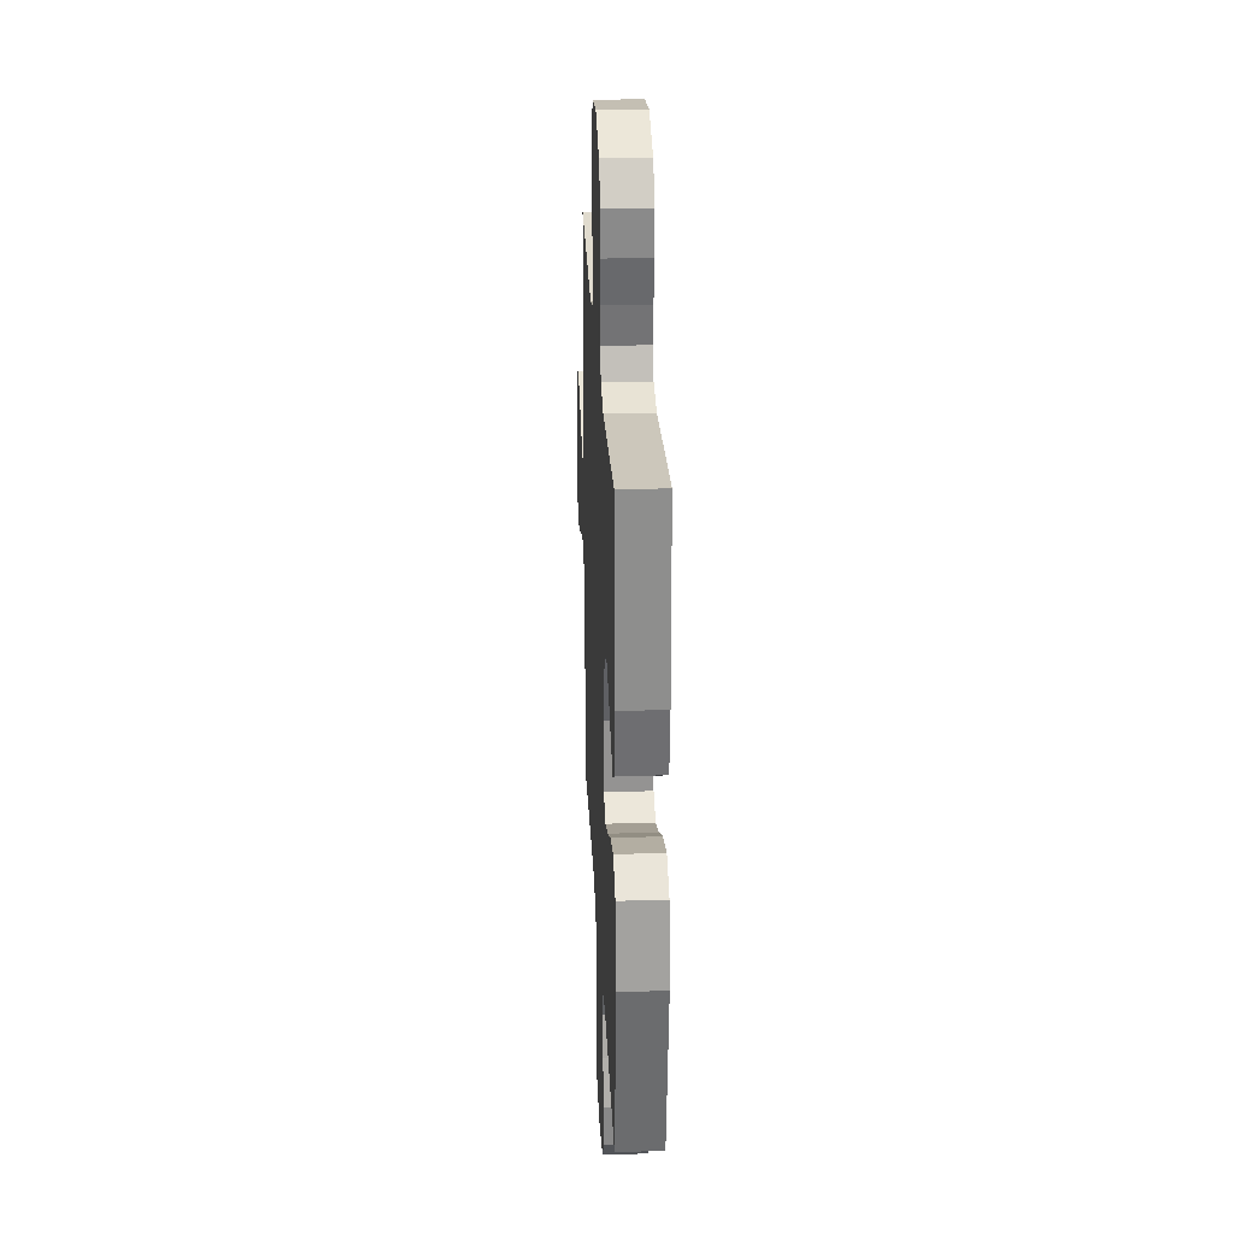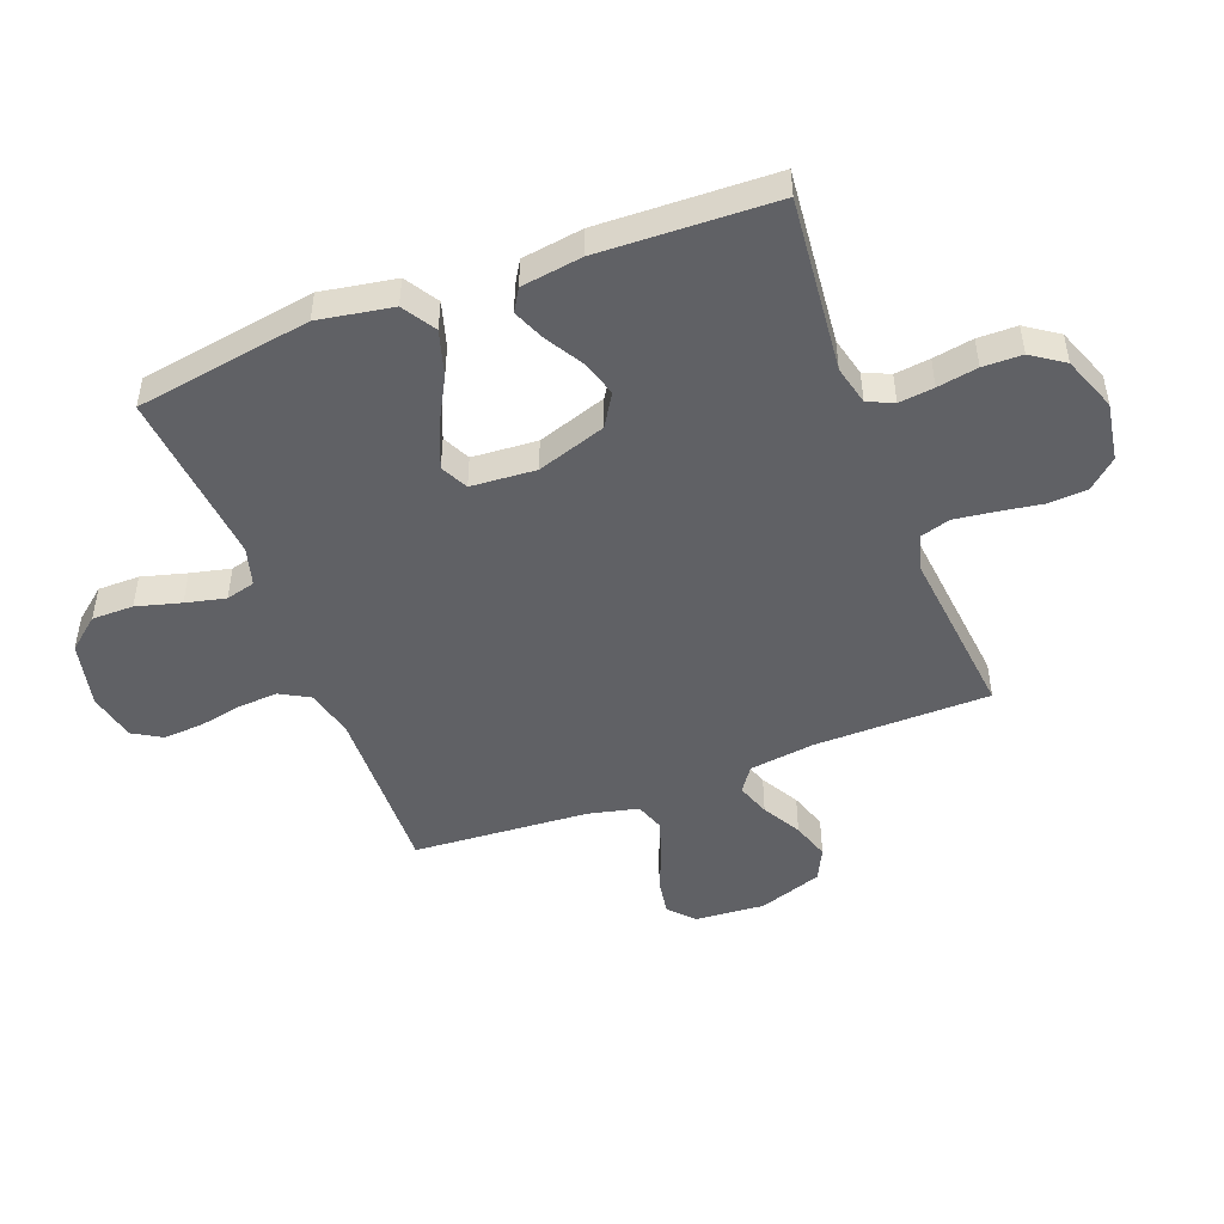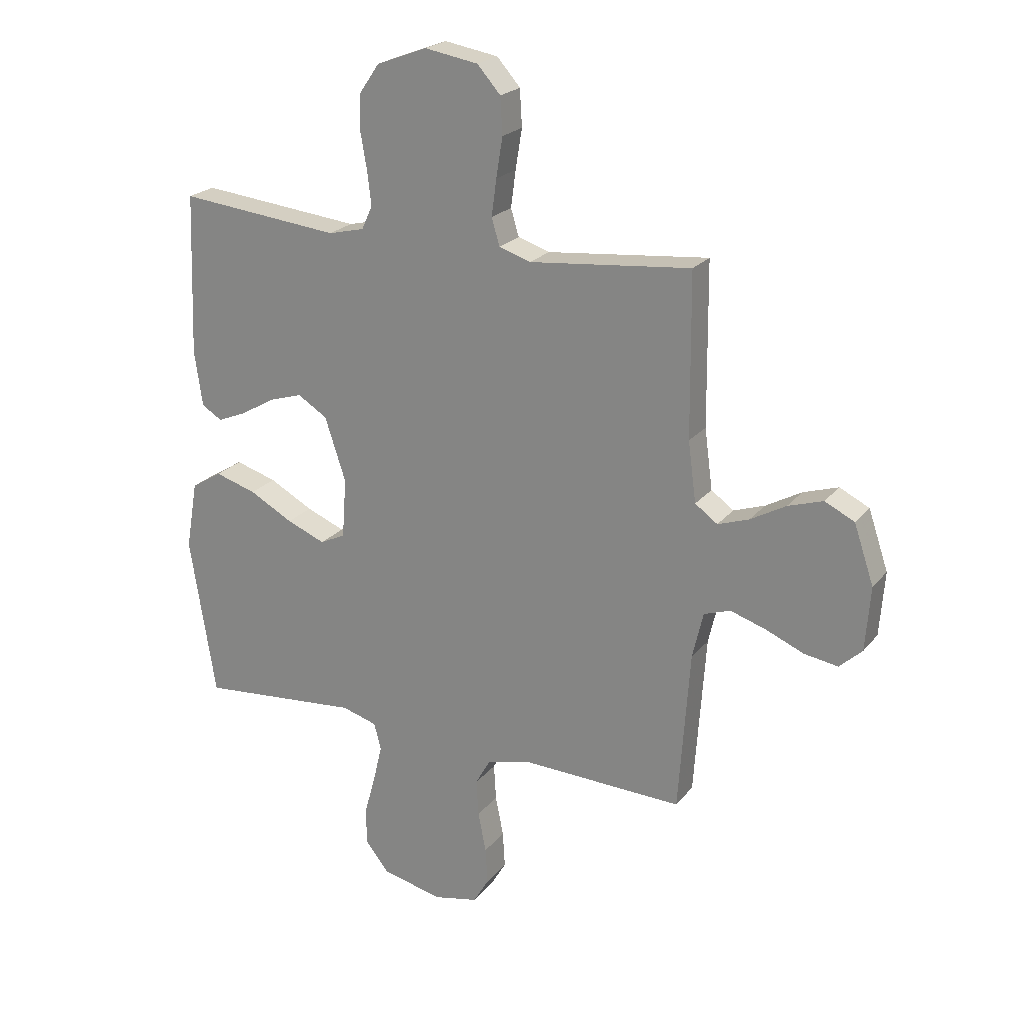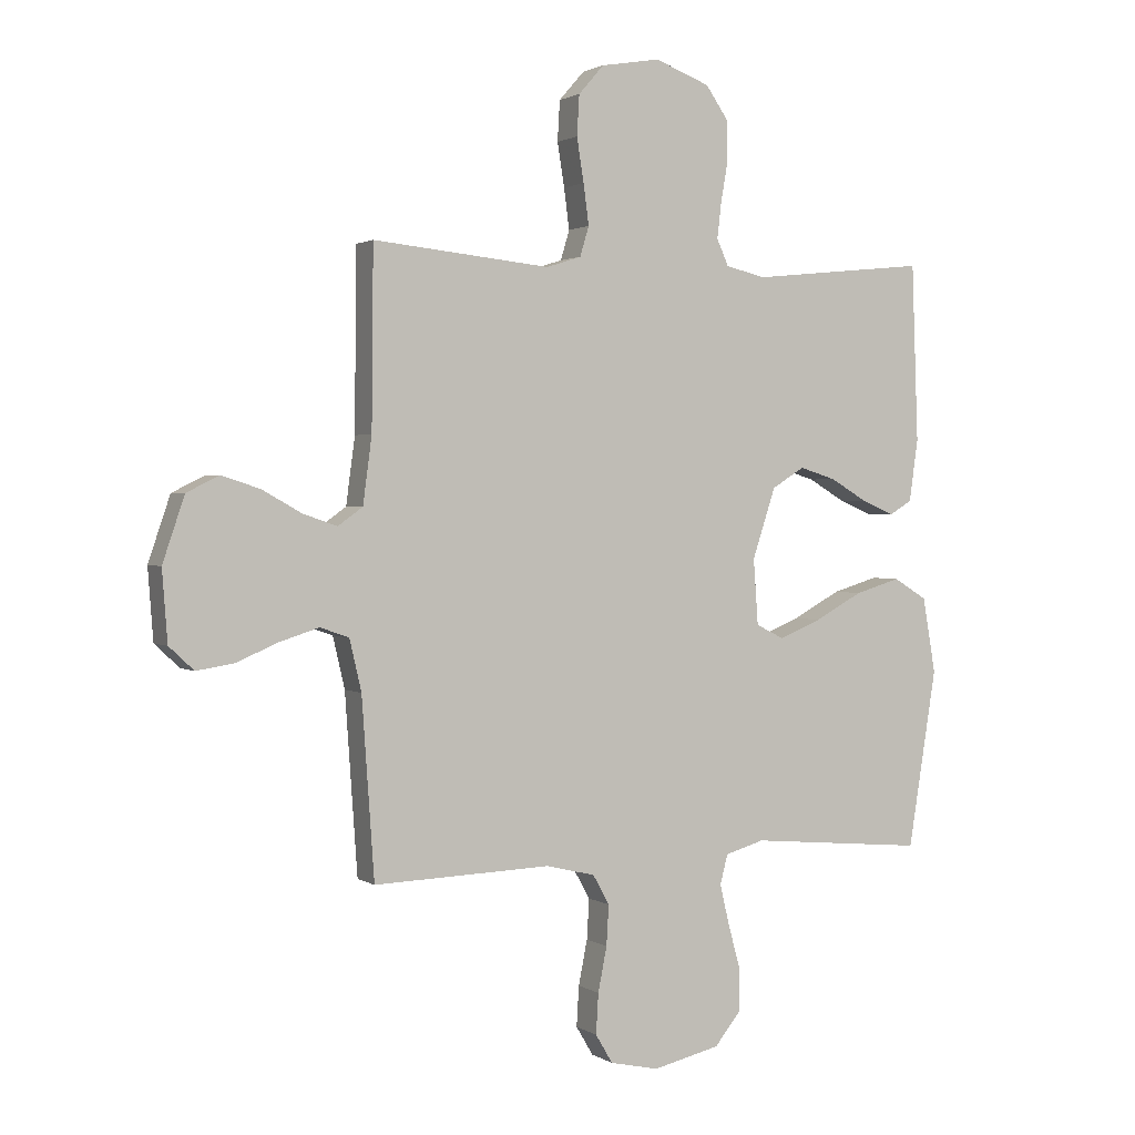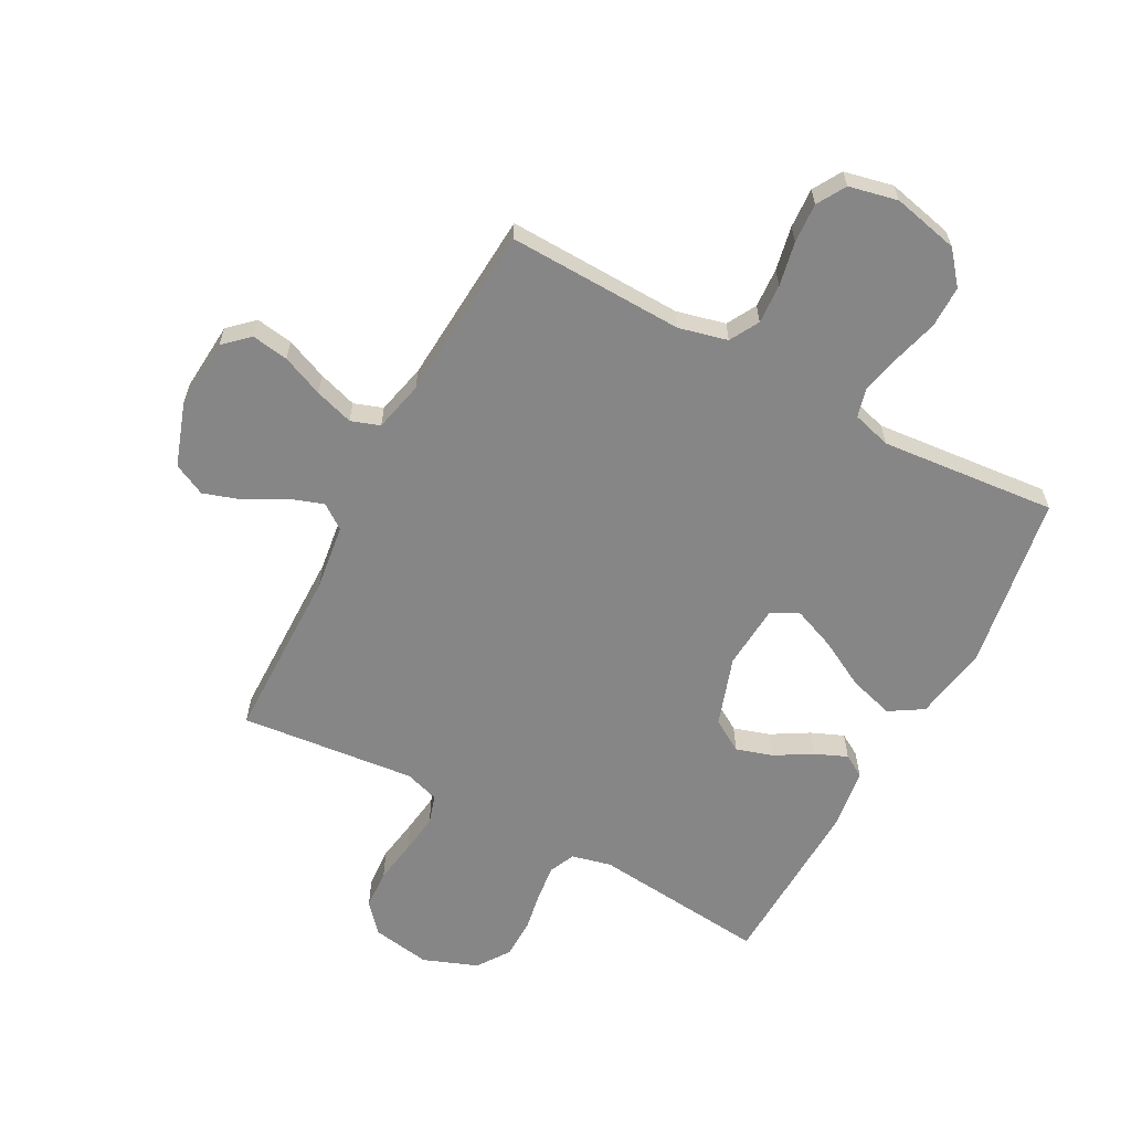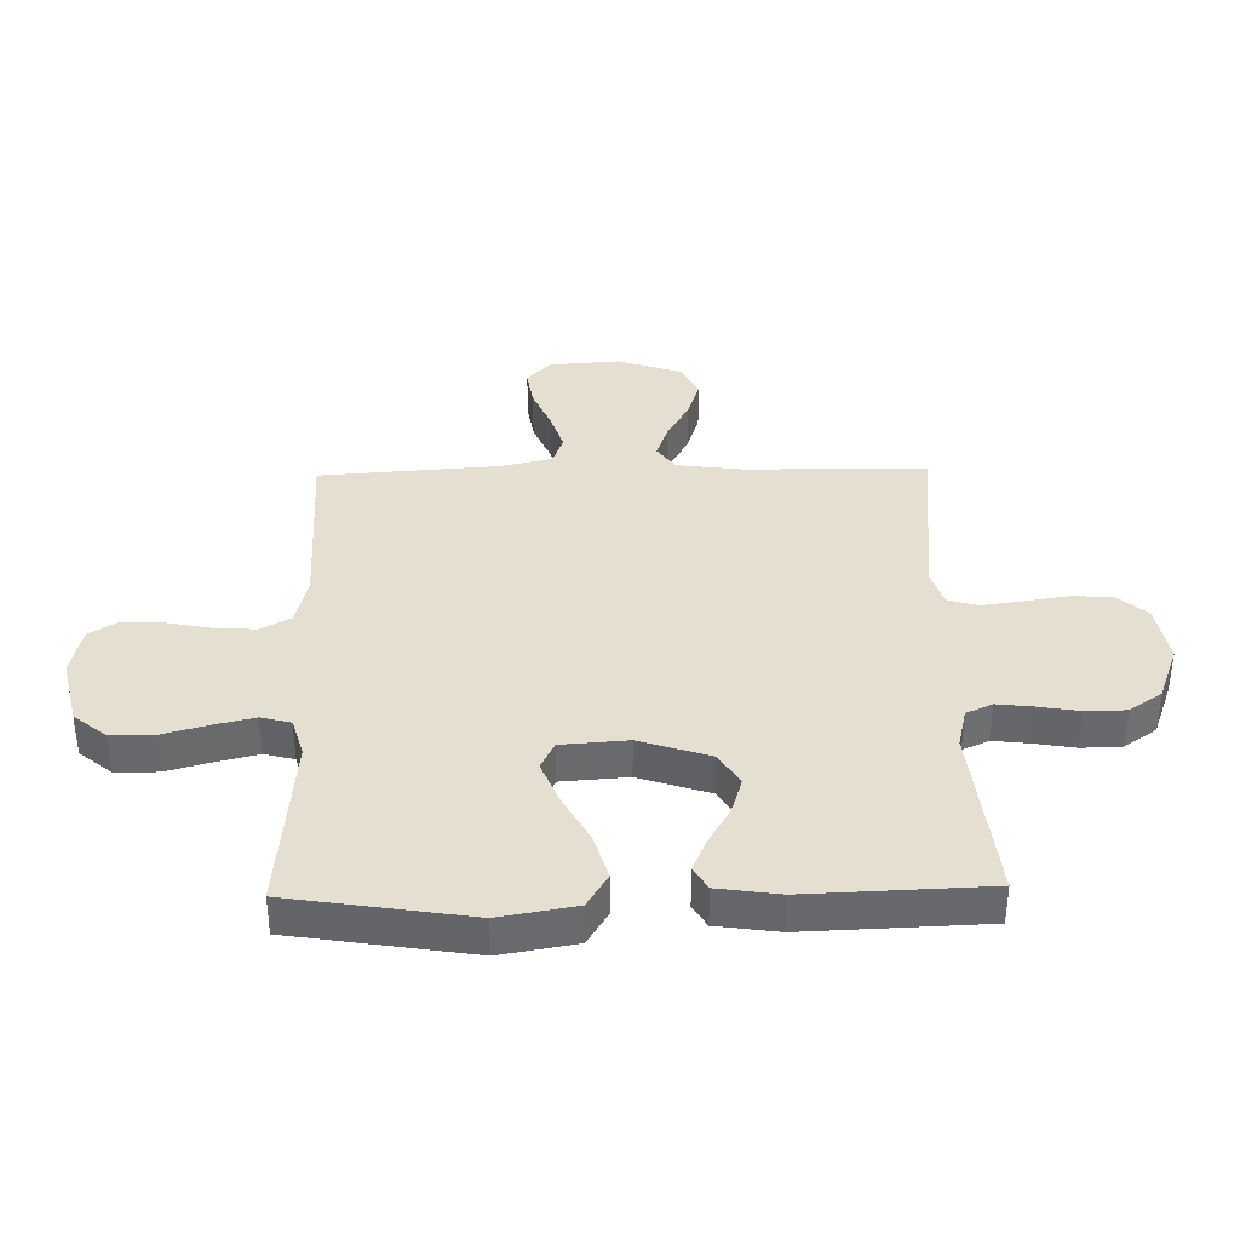
<metadata>
{"format":"obj","ext":"obj","renderer":"f3d","projection":"perspective","resolution":1024,"background":"white","views":[{"elev":27.6,"azim":-92.8,"up":"+Z"},{"elev":-48.2,"azim":-69.0,"up":"+Y"},{"elev":22.2,"azim":28.0,"up":"+Z"},{"elev":1.6,"azim":153.3,"up":"+Z"},{"elev":-62.1,"azim":151.9,"up":"+Y"},{"elev":37.4,"azim":-91.2,"up":"+Y"}]}
</metadata>
<code>
v -0.5 0.07 -0.5
v -0.548 0.07 -0.2
v -0.526 0.07 -0.073
v -0.469 0.07 -0.038
v -0.392 0.07 -0.061
v -0.311 0.07 -0.105
v -0.239 0.07 -0.134
v -0.192 0.07 -0.111
v -0.184 0.07 0
v -0.223 0.07 0.118
v -0.278 0.07 0.152
v -0.34 0.07 0.133
v -0.403 0.07 0.096
v -0.458 0.07 0.073
v -0.496 0.07 0.096
v -0.511 0.07 0.2
v -0.5 0.07 0.5
v -0.2 0.07 0.469
v -0.133 0.07 0.485
v -0.113 0.07 0.529
v -0.12 0.07 0.589
v -0.132 0.07 0.658
v -0.131 0.07 0.725
v -0.093 0.07 0.78
v 0 0.07 0.815
v 0.1 0.07 0.798
v 0.143 0.07 0.749
v 0.147 0.07 0.681
v 0.135 0.07 0.607
v 0.126 0.07 0.539
v 0.141 0.07 0.489
v 0.2 0.07 0.47
v 0.5 0.07 0.5
v 0.503 0.07 0.2
v 0.518 0.07 0.088
v 0.56 0.07 0.058
v 0.618 0.07 0.078
v 0.684 0.07 0.115
v 0.749 0.07 0.136
v 0.804 0.07 0.109
v 0.841 0.07 0
v 0.832 0.07 -0.119
v 0.79 0.07 -0.158
v 0.727 0.07 -0.148
v 0.656 0.07 -0.118
v 0.59 0.07 -0.097
v 0.541 0.07 -0.114
v 0.521 0.07 -0.2
v 0.5 0.07 -0.5
v 0.2 0.07 -0.49
v 0.117 0.07 -0.51
v 0.089 0.07 -0.56
v 0.093 0.07 -0.628
v 0.108 0.07 -0.703
v 0.112 0.07 -0.771
v 0.083 0.07 -0.82
v 0 0.07 -0.838
v -0.113 0.07 -0.812
v -0.158 0.07 -0.757
v -0.158 0.07 -0.686
v -0.137 0.07 -0.61
v -0.121 0.07 -0.542
v -0.134 0.07 -0.492
v -0.2 0.07 -0.473
v -0.5 0 -0.5
v -0.548 0 -0.2
v -0.526 0 -0.073
v -0.469 0 -0.038
v -0.392 0 -0.061
v -0.311 0 -0.105
v -0.239 0 -0.134
v -0.192 0 -0.111
v -0.184 0 0
v -0.223 0 0.118
v -0.278 0 0.152
v -0.34 0 0.133
v -0.403 0 0.096
v -0.458 0 0.073
v -0.496 0 0.096
v -0.511 0 0.2
v -0.5 0 0.5
v -0.2 0 0.469
v -0.133 0 0.485
v -0.113 0 0.529
v -0.12 0 0.589
v -0.132 0 0.658
v -0.131 0 0.725
v -0.093 0 0.78
v 0 0 0.815
v 0.1 0 0.798
v 0.143 0 0.749
v 0.147 0 0.681
v 0.135 0 0.607
v 0.126 0 0.539
v 0.141 0 0.489
v 0.2 0 0.47
v 0.5 0 0.5
v 0.503 0 0.2
v 0.518 0 0.088
v 0.56 0 0.058
v 0.618 0 0.078
v 0.684 0 0.115
v 0.749 0 0.136
v 0.804 0 0.109
v 0.841 0 0
v 0.832 0 -0.119
v 0.79 0 -0.158
v 0.727 0 -0.148
v 0.656 0 -0.118
v 0.59 0 -0.097
v 0.541 0 -0.114
v 0.521 0 -0.2
v 0.5 0 -0.5
v 0.2 0 -0.49
v 0.117 0 -0.51
v 0.089 0 -0.56
v 0.093 0 -0.628
v 0.108 0 -0.703
v 0.112 0 -0.771
v 0.083 0 -0.82
v 0 0 -0.838
v -0.113 0 -0.812
v -0.158 0 -0.757
v -0.158 0 -0.686
v -0.137 0 -0.61
v -0.121 0 -0.542
v -0.134 0 -0.492
v -0.2 0 -0.473
f 59 60 61
f 58 59 61
f 57 58 61
f 56 57 61
f 55 56 61
f 54 55 61
f 53 54 61
f 52 53 61 62
f 51 52 62 63
f 48 49 50
f 51 63 64
f 50 51 64
f 48 50 64
f 47 48 64
f 43 44 45
f 42 43 45
f 41 42 45
f 40 41 45
f 39 40 45
f 38 39 45
f 37 38 45
f 36 37 45 46
f 35 36 46 47
f 32 33 34
f 35 47 64
f 34 35 64
f 32 34 64
f 31 32 64
f 27 28 29
f 26 27 29
f 25 26 29
f 24 25 29
f 23 24 29
f 22 23 29
f 21 22 29
f 20 21 29 30
f 30 31 64
f 20 30 64
f 19 20 64
f 16 17 18
f 15 16 18
f 14 15 18
f 13 14 18
f 12 13 18
f 11 12 18 19
f 4 5 6
f 3 4 6
f 2 3 6
f 1 2 6
f 64 1 6
f 64 6 7
f 10 11 19
f 9 10 19
f 8 9 19 64
f 7 8 64
f 125 124 123
f 125 123 122
f 125 122 121
f 125 121 120
f 125 120 119
f 125 119 118
f 125 118 117
f 126 125 117 116
f 127 126 116 115
f 114 113 112
f 128 127 115
f 128 115 114
f 128 114 112
f 128 112 111
f 109 108 107
f 109 107 106
f 109 106 105
f 109 105 104
f 109 104 103
f 109 103 102
f 109 102 101
f 110 109 101 100
f 111 110 100 99
f 98 97 96
f 128 111 99
f 128 99 98
f 128 98 96
f 128 96 95
f 93 92 91
f 93 91 90
f 93 90 89
f 93 89 88
f 93 88 87
f 93 87 86
f 93 86 85
f 94 93 85 84
f 128 95 94
f 128 94 84
f 128 84 83
f 82 81 80
f 82 80 79
f 82 79 78
f 82 78 77
f 82 77 76
f 83 82 76 75
f 70 69 68
f 70 68 67
f 70 67 66
f 70 66 65
f 70 65 128
f 71 70 128
f 83 75 74
f 83 74 73
f 128 83 73 72
f 128 72 71
f 1 65 66 2
f 2 66 67 3
f 3 67 68 4
f 4 68 69 5
f 5 69 70 6
f 6 70 71 7
f 7 71 72 8
f 8 72 73 9
f 9 73 74 10
f 10 74 75 11
f 11 75 76 12
f 12 76 77 13
f 13 77 78 14
f 14 78 79 15
f 15 79 80 16
f 16 80 81 17
f 17 81 82 18
f 18 82 83 19
f 19 83 84 20
f 20 84 85 21
f 21 85 86 22
f 22 86 87 23
f 23 87 88 24
f 24 88 89 25
f 25 89 90 26
f 26 90 91 27
f 27 91 92 28
f 28 92 93 29
f 29 93 94 30
f 30 94 95 31
f 31 95 96 32
f 32 96 97 33
f 33 97 98 34
f 34 98 99 35
f 35 99 100 36
f 36 100 101 37
f 37 101 102 38
f 38 102 103 39
f 39 103 104 40
f 40 104 105 41
f 41 105 106 42
f 42 106 107 43
f 43 107 108 44
f 44 108 109 45
f 45 109 110 46
f 46 110 111 47
f 47 111 112 48
f 48 112 113 49
f 49 113 114 50
f 50 114 115 51
f 51 115 116 52
f 52 116 117 53
f 53 117 118 54
f 54 118 119 55
f 55 119 120 56
f 56 120 121 57
f 57 121 122 58
f 58 122 123 59
f 59 123 124 60
f 60 124 125 61
f 61 125 126 62
f 62 126 127 63
f 63 127 128 64
f 64 128 65 1

</code>
